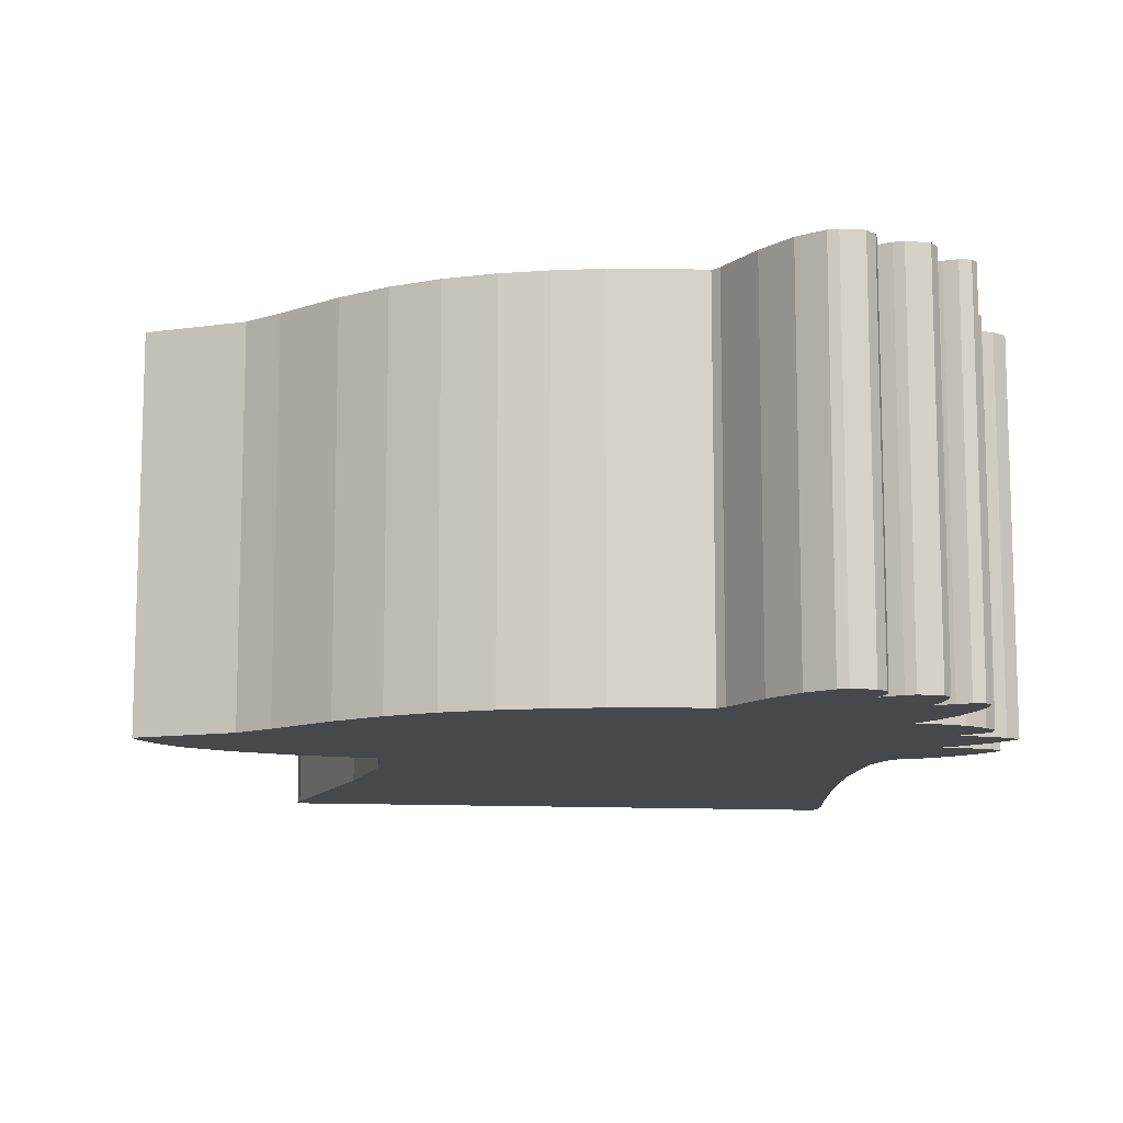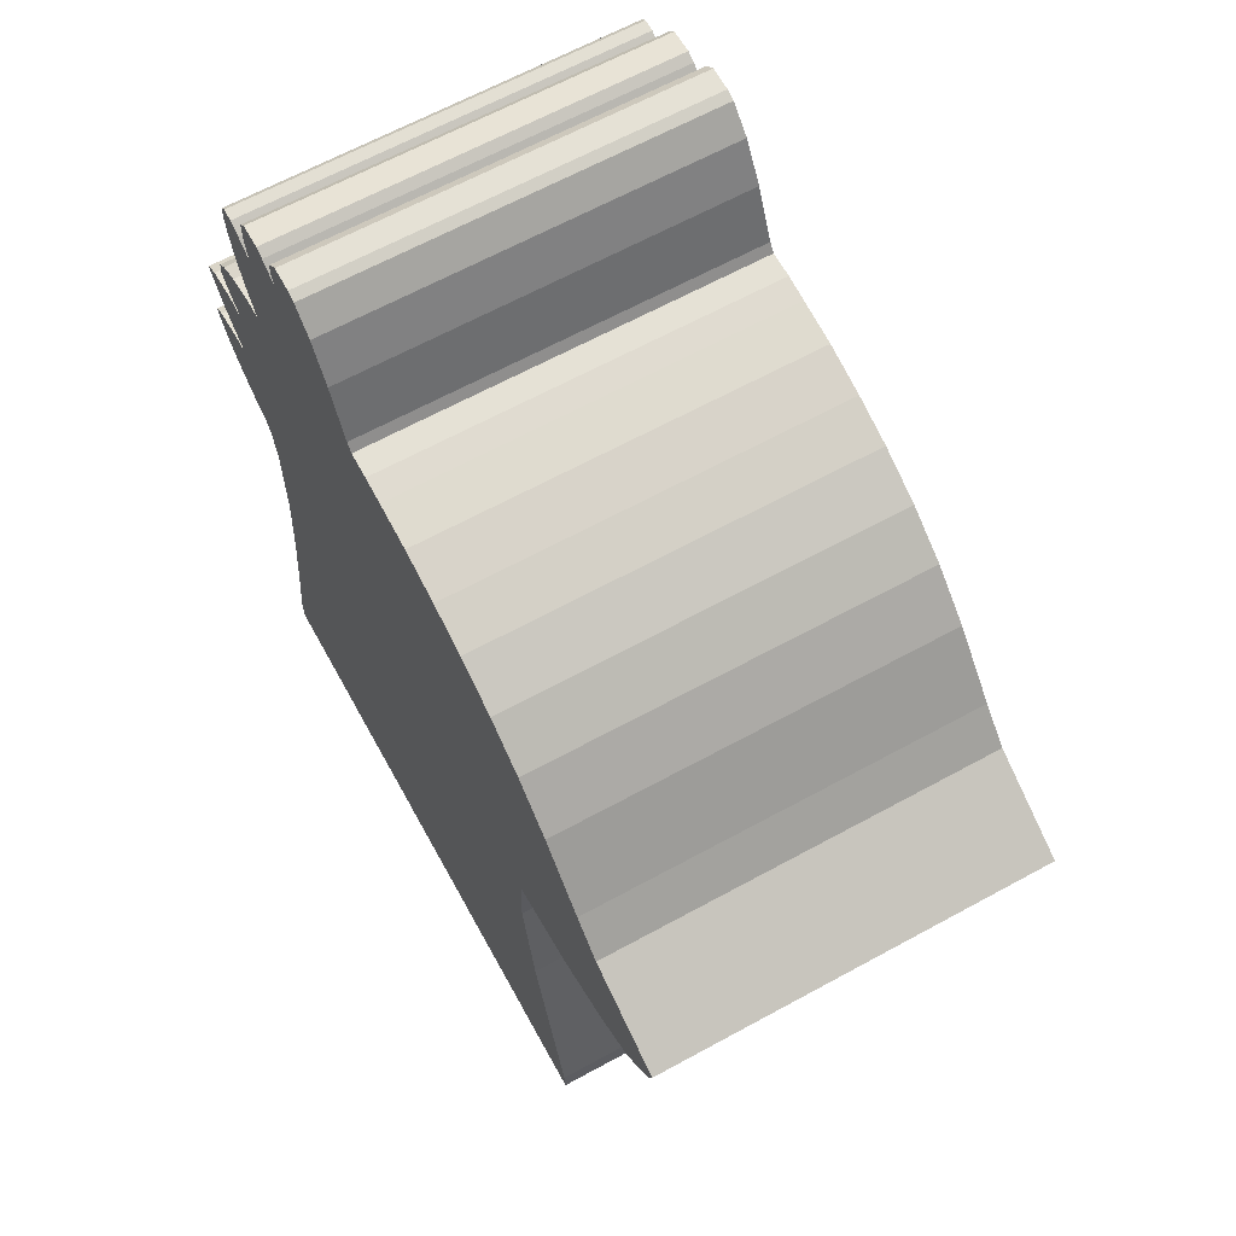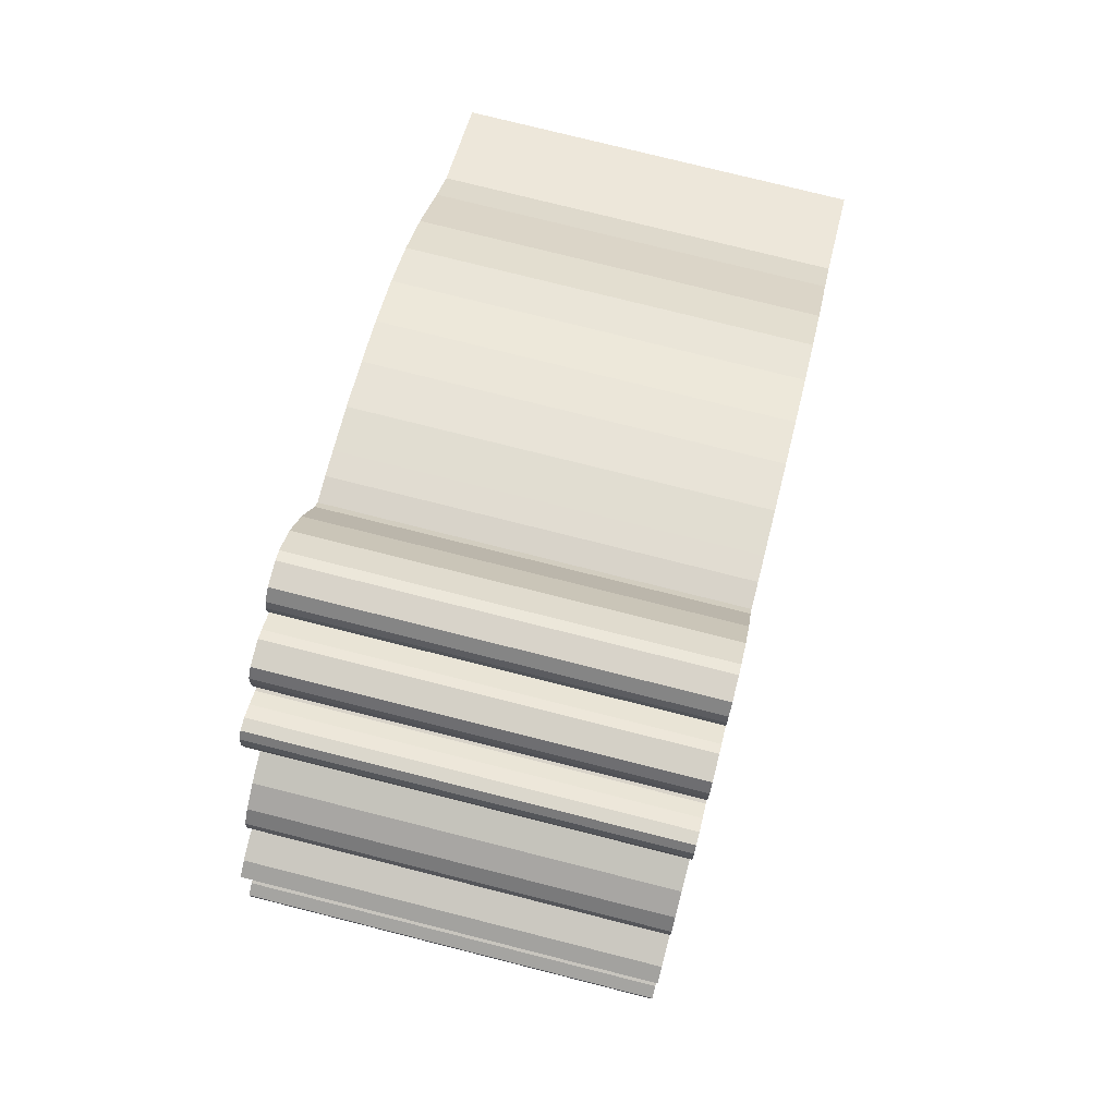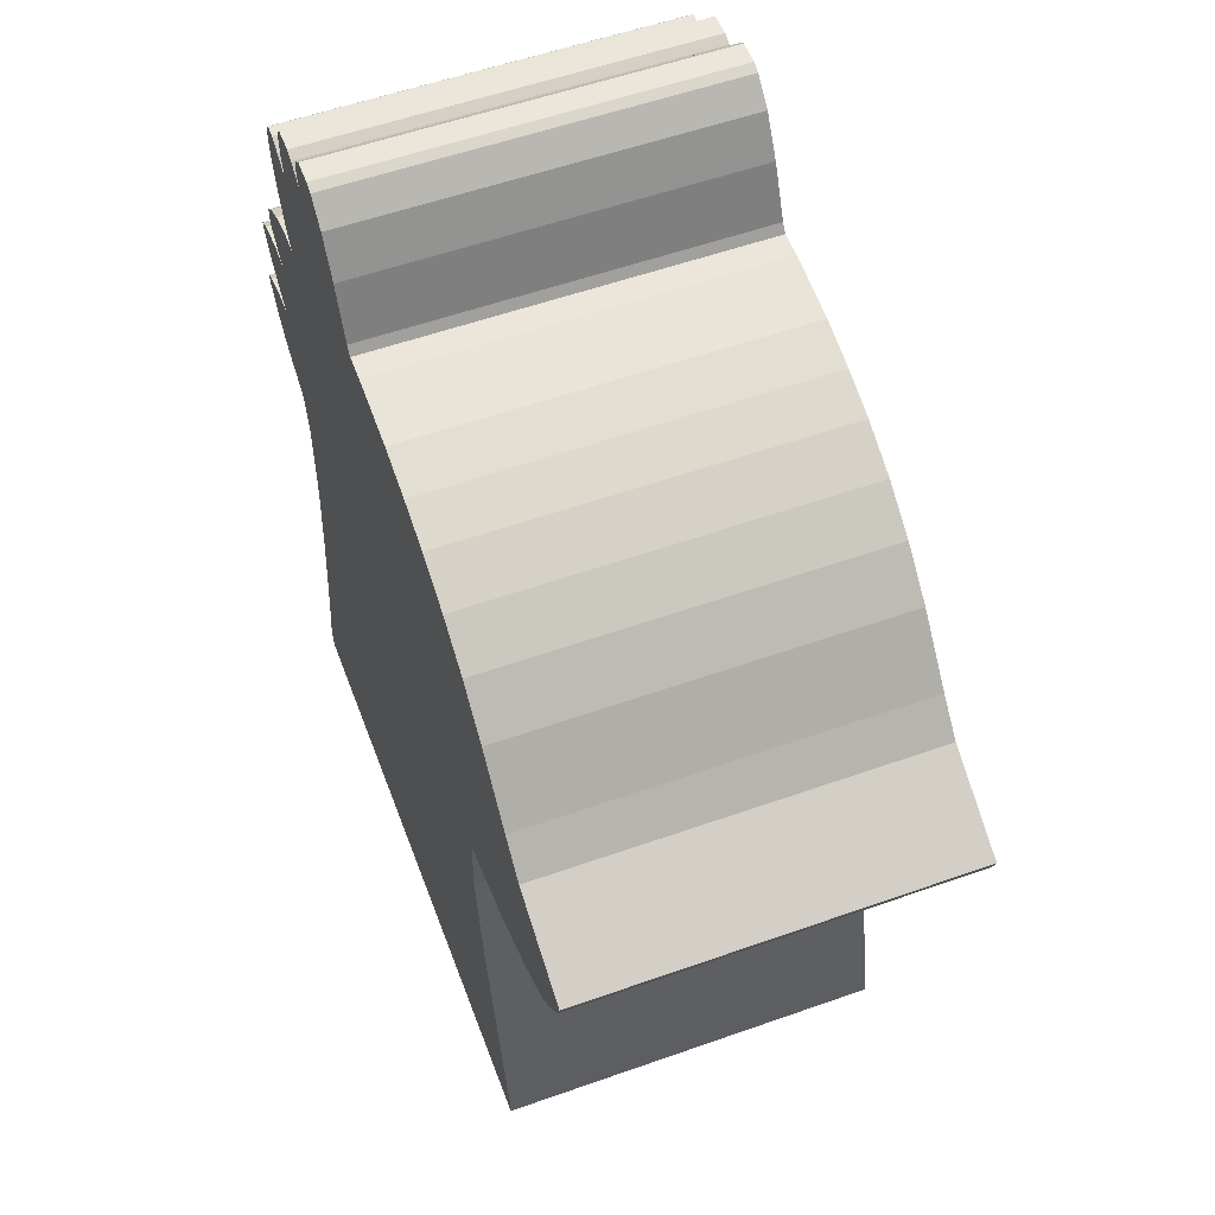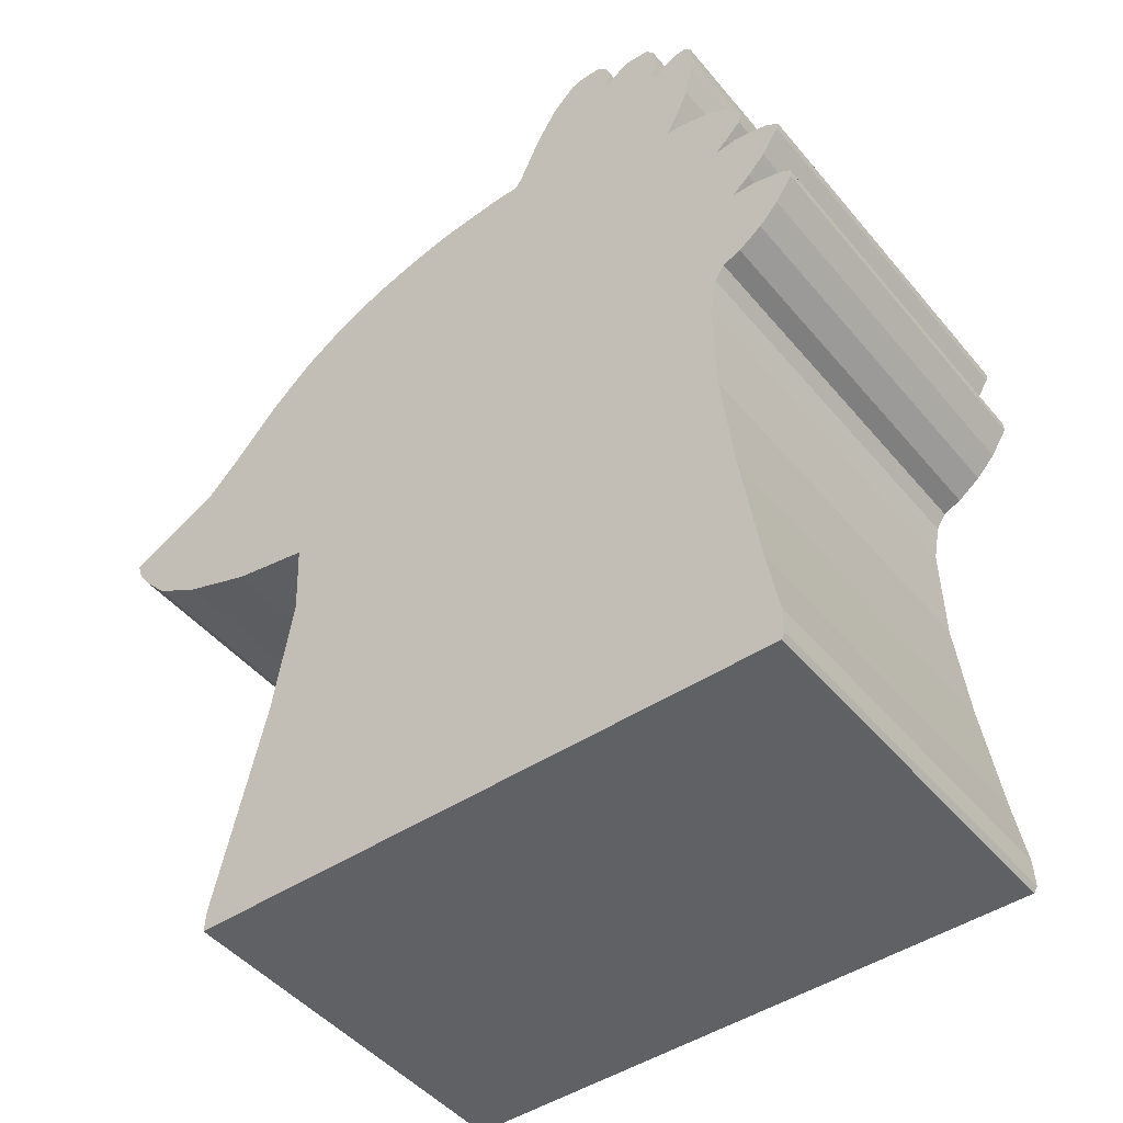
<metadata>
{"format":"obj","ext":"obj","renderer":"f3d","projection":"perspective","resolution":1024,"background":"white","views":[{"elev":-11.4,"azim":172.5,"up":"+Z"},{"elev":65.0,"azim":61.2,"up":"+Y"},{"elev":76.0,"azim":-75.8,"up":"+Y"},{"elev":55.8,"azim":69.6,"up":"+Y"},{"elev":-46.0,"azim":-142.9,"up":"+Y"}]}
</metadata>
<code>
o Plane
v -0.3491 0.5533 -0.2
v -0.329 0.5319 -0.2
v -0.3046 0.5141 -0.2
v -0.2856 0.5064 -0.2
v -0.2755 0.4903 -0.2
v -0.2684 0.4529 -0.2
v -0.2707 0.3454 -0.2
v -0.2838 0.2308 -0.2
v -0.3034 0.1019 -0.2
v -0.3153 0.03479 -0.2
v -0.3165 0.006281 -0.2
v 0.3041 0.02303 -0.2
v -0.3127 -2.9e-05 -0.2
v 0.3059 -2.9e-05 -0.2
v 0.2527 0.2429 0.2
v 0.2331 0.3671 0.2
v 0.3059 -2.9e-05 0.2
v -0.3127 -2.9e-05 0.2
v 0.3041 0.02303 0.2
v 0.2331 0.3671 -0.2
v 0.2527 0.2429 -0.2
v -0.3165 0.006281 0.2
v -0.3153 0.03479 0.2
v -0.3034 0.1019 0.2
v -0.2838 0.2308 0.2
v -0.2707 0.3454 0.2
v -0.2684 0.4529 0.2
v -0.2755 0.4903 0.2
v -0.2856 0.5064 0.2
v -0.3046 0.5141 0.2
v -0.329 0.5319 0.2
v -0.3491 0.5533 0.2
v -0.367 0.5806 0.2
v -0.367 0.5895 0.2
v -0.3557 0.5961 0.2
v -0.3248 0.6032 0.2
v -0.3022 0.6032 0.2
v -0.3212 0.6198 0.2
v -0.3396 0.6394 0.2
v -0.3575 0.6673 0.2
v -0.3592 0.6745 0.2
v -0.3444 0.6834 0.2
v -0.3117 0.6899 0.2
v -0.2868 0.6869 0.2
v -0.2993 0.6982 0.2
v -0.3159 0.7154 0.2
v -0.3183 0.722 0.2
v -0.3165 0.7362 0.2
v -0.3046 0.7481 0.2
v -0.282 0.7606 0.2
v -0.2506 0.7689 0.2
v -0.2304 0.7695 0.2
v -0.2434 0.792 0.2
v -0.2565 0.8229 0.2
v -0.2648 0.8574 0.2
v -0.2666 0.8782 0.2
v -0.2648 0.8954 0.2
v -0.2583 0.9019 0.2
v -0.2464 0.9013 0.2
v -0.2333 0.8948 0.2
v -0.2191 0.8853 0.2
v -0.2149 0.8853 0.2
v -0.2191 0.9043 0.2
v -0.2191 0.9209 0.2
v -0.2179 0.9334 0.2
v -0.2096 0.9429 0.2
v -0.1852 0.9447 0.2
v -0.1757 0.9399 0.2
v -0.1555 0.9257 0.2
v -0.1597 0.9393 0.2
v -0.1591 0.9506 0.2
v -0.1555 0.9595 0.2
v -0.1448 0.969 0.2
v -0.1211 0.969 0.2
v 0.4584 0.5356 0.2
v 0.4353 0.5107 0.2
v 0.3874 0.4841 0.2
v 0.3165 0.4593 0.2
v 0.2367 0.4451 0.2
v -0.111 0.9655 0.2
v -0.08722 0.9429 0.2
v -0.06346 0.9037 0.2
v -0.03971 0.8508 0.2
v -0.03317 0.8419 0.2
v -0.007634 0.8419 0.2
v 0.0179 0.839 0.2
v 0.06245 0.8336 0.2
v 0.1112 0.8217 0.2
v 0.1569 0.8069 0.2
v 0.2065 0.7838 0.2
v 0.2527 0.7537 0.2
v 0.297 0.7147 0.2
v 0.3502 0.6562 0.2
v 0.3821 0.6242 0.2
v 0.4797 0.5746 0.2
v 0.4743 0.5586 0.2
v -0.367 0.5806 -0.2
v -0.367 0.5895 -0.2
v -0.3557 0.5961 -0.2
v -0.3248 0.6032 -0.2
v -0.3022 0.6032 -0.2
v -0.3212 0.6198 -0.2
v -0.3396 0.6394 -0.2
v -0.3575 0.6673 -0.2
v -0.3592 0.6745 -0.2
v -0.3444 0.6834 -0.2
v -0.3117 0.6899 -0.2
v -0.2868 0.6869 -0.2
v -0.2993 0.6982 -0.2
v -0.3159 0.7154 -0.2
v -0.3183 0.722 -0.2
v -0.3165 0.7362 -0.2
v -0.3046 0.7481 -0.2
v -0.282 0.7606 -0.2
v -0.2506 0.7689 -0.2
v -0.2304 0.7695 -0.2
v -0.2434 0.792 -0.2
v -0.2565 0.8229 -0.2
v -0.2648 0.8574 -0.2
v -0.2666 0.8782 -0.2
v -0.2648 0.8954 -0.2
v -0.2583 0.9019 -0.2
v -0.2464 0.9013 -0.2
v -0.2333 0.8948 -0.2
v -0.2191 0.8853 -0.2
v -0.2149 0.8853 -0.2
v -0.2191 0.9043 -0.2
v -0.2191 0.9209 -0.2
v -0.2179 0.9334 -0.2
v -0.2096 0.9429 -0.2
v -0.1852 0.9447 -0.2
v -0.1757 0.9399 -0.2
v -0.1555 0.9257 -0.2
v -0.1597 0.9393 -0.2
v -0.1591 0.9506 -0.2
v -0.1555 0.9595 -0.2
v -0.1448 0.969 -0.2
v -0.1211 0.969 -0.2
v 0.4584 0.5356 -0.2
v 0.4353 0.5107 -0.2
v 0.3874 0.4841 -0.2
v 0.3165 0.4593 -0.2
v 0.2367 0.4451 -0.2
v -0.111 0.9655 -0.2
v -0.08722 0.9429 -0.2
v -0.06346 0.9037 -0.2
v -0.03971 0.8508 -0.2
v -0.03317 0.8419 -0.2
v -0.007635 0.8419 -0.2
v 0.0179 0.839 -0.2
v 0.06245 0.8336 -0.2
v 0.1112 0.8217 -0.2
v 0.1569 0.8069 -0.2
v 0.2065 0.7838 -0.2
v 0.2527 0.7537 -0.2
v 0.297 0.7147 -0.2
v 0.3502 0.6562 -0.2
v 0.3821 0.6242 -0.2
v 0.4797 0.5746 -0.2
v 0.4743 0.5586 -0.2
v 0.2065 0.7838 -0.2
v 0.2527 0.7537 -0.2
v -0.3153 0.03479 -0.2
v -0.3034 0.1019 -0.2
v -0.2096 0.9429 -0.2
v -0.2096 0.9429 -0.2
v -0.1852 0.9447 -0.2
v -0.1852 0.9447 -0.2
v -0.2464 0.9013 -0.2
v -0.2333 0.8948 -0.2
v 0.3502 0.6562 -0.2
v 0.3821 0.6242 -0.2
v 0.06245 0.8336 -0.2
v 0.1112 0.8217 -0.2
v -0.367 0.5895 -0.2
v -0.367 0.5895 -0.2
v -0.3557 0.5961 -0.2
v -0.03317 0.8419 -0.2
v -0.03317 0.8419 -0.2
v -0.007635 0.8419 -0.2
v -0.3592 0.6745 -0.2
v -0.3592 0.6745 -0.2
v -0.3444 0.6834 -0.2
v 0.3874 0.4841 0.2
v 0.3165 0.4593 0.2
v 0.2367 0.4451 0.2
v 0.2367 0.4451 0.2
v 0.3059 -2.9e-05 0.2
v 0.3059 -2.9e-05 0.2
v -0.3127 -2.9e-05 0.2
v -0.3127 -2.9e-05 0.2
v 0.3041 0.02303 0.2
v -0.3396 0.6394 -0.2
v -0.3575 0.6673 -0.2
v -0.1597 0.9393 -0.2
v -0.1591 0.9506 -0.2
v -0.1757 0.9399 -0.2
v -0.3165 0.006281 0.2
v -0.3165 0.006281 0.2
v -0.3034 0.1019 0.2
v -0.2838 0.2308 0.2
v -0.2856 0.5064 0.2
v -0.2856 0.5064 0.2
v -0.3046 0.5141 0.2
v -0.1448 0.969 0.2
v -0.1448 0.969 0.2
v -0.1211 0.969 0.2
v -0.367 0.5806 0.2
v -0.367 0.5806 0.2
v -0.367 0.5895 0.2
v -0.367 0.5895 0.2
v -0.3248 0.6032 0.2
v -0.3022 0.6032 0.2
v -0.3022 0.6032 0.2
v -0.3575 0.6673 0.2
v -0.3592 0.6745 0.2
v -0.3592 0.6745 0.2
v -0.3117 0.6899 0.2
v -0.2868 0.6869 0.2
v -0.2868 0.6869 0.2
v 0.0179 0.839 0.2
v 0.06245 0.8336 0.2
v -0.2434 0.792 0.2
v -0.2565 0.8229 0.2
v -0.2648 0.8574 0.2
v -0.2666 0.8782 0.2
v -0.2583 0.9019 0.2
v -0.2583 0.9019 0.2
v -0.2464 0.9013 0.2
v -0.2191 0.8853 0.2
v -0.2191 0.8853 0.2
v -0.2149 0.8853 0.2
v -0.2149 0.8853 0.2
v -0.2191 0.9209 0.2
v -0.2179 0.9334 0.2
v -0.2179 0.9334 0.2
v -0.1555 0.9257 0.2
v -0.1555 0.9257 0.2
v -0.1597 0.9393 0.2
v -0.3165 0.006281 -0.2
v -0.3165 0.006281 -0.2
v 0.4584 0.5356 0.2
v 0.4353 0.5107 0.2
v -0.111 0.9655 -0.2
v -0.08722 0.9429 -0.2
v 0.1569 0.8069 -0.2
v -0.2179 0.9334 -0.2
v -0.2179 0.9334 -0.2
v -0.03971 0.8508 0.2
v -0.03317 0.8419 0.2
v -0.03317 0.8419 0.2
v -0.2648 0.8574 -0.2
v -0.2666 0.8782 -0.2
v 0.2527 0.7537 0.2
v 0.297 0.7147 0.2
v -0.111 0.9655 0.2
v -0.08722 0.9429 0.2
v -0.2304 0.7695 -0.2
v -0.2304 0.7695 -0.2
v -0.2434 0.792 -0.2
v -0.1591 0.9506 0.2
v -0.1555 0.9595 0.2
v -0.2191 0.9209 -0.2
v 0.4797 0.5746 -0.2
v 0.4797 0.5746 -0.2
v -0.2506 0.7689 -0.2
v -0.1555 0.9595 -0.2
v -0.1448 0.969 -0.2
v -0.1448 0.969 -0.2
v -0.2648 0.8954 -0.2
v -0.2648 0.8954 -0.2
v -0.2583 0.9019 -0.2
v -0.2583 0.9019 -0.2
v -0.3117 0.6899 -0.2
v -0.2868 0.6869 -0.2
v -0.2868 0.6869 -0.2
v -0.3046 0.7481 -0.2
v -0.282 0.7606 -0.2
v -0.2565 0.8229 -0.2
v -0.367 0.5806 -0.2
v -0.367 0.5806 -0.2
v -0.2856 0.5064 -0.2
v -0.2856 0.5064 -0.2
v -0.3046 0.5141 -0.2
v 0.3041 0.02303 -0.2
v 0.3059 -2.9e-05 -0.2
v 0.3059 -2.9e-05 -0.2
v -0.2191 0.8853 -0.2
v -0.2191 0.8853 -0.2
v -0.2149 0.8853 -0.2
v -0.2149 0.8853 -0.2
v -0.1852 0.9447 0.2
v -0.1852 0.9447 0.2
v -0.1757 0.9399 0.2
v -0.3396 0.6394 0.2
v -0.2684 0.4529 0.2
v -0.2755 0.4903 0.2
v -0.3491 0.5533 0.2
v -0.2993 0.6982 0.2
v -0.3183 0.722 0.2
v -0.3165 0.7362 0.2
v -0.3165 0.7362 0.2
v -0.3444 0.6834 0.2
v 0.3502 0.6562 0.2
v 0.3821 0.6242 0.2
v 0.4797 0.5746 0.2
v 0.4797 0.5746 0.2
v -0.007634 0.8419 0.2
v -0.282 0.7606 0.2
v -0.2506 0.7689 0.2
v -0.2304 0.7695 0.2
v -0.2304 0.7695 0.2
v -0.2838 0.2308 -0.2
v -0.06346 0.9037 -0.2
v -0.03971 0.8508 -0.2
v -0.3127 -2.9e-05 -0.2
v -0.3127 -2.9e-05 -0.2
v 0.4743 0.5586 0.2
v -0.3557 0.5961 0.2
v 0.4584 0.5356 -0.2
v 0.4353 0.5107 -0.2
v -0.1211 0.969 -0.2
v -0.06346 0.9037 0.2
v 0.1112 0.8217 0.2
v -0.2191 0.9043 -0.2
v 0.1569 0.8069 0.2
v -0.3159 0.7154 -0.2
v -0.3183 0.722 -0.2
v -0.3165 0.7362 -0.2
v -0.3165 0.7362 -0.2
v 0.0179 0.839 -0.2
v -0.3248 0.6032 -0.2
v -0.3022 0.6032 -0.2
v -0.3022 0.6032 -0.2
v -0.1555 0.9257 -0.2
v -0.1555 0.9257 -0.2
v -0.2648 0.8954 0.2
v -0.2648 0.8954 0.2
v -0.2333 0.8948 0.2
v -0.2191 0.9043 0.2
v -0.2096 0.9429 0.2
v -0.2096 0.9429 0.2
v -0.3046 0.7481 0.2
v -0.3159 0.7154 0.2
v 0.2065 0.7838 0.2
v -0.3212 0.6198 0.2
v -0.3153 0.03479 0.2
v -0.329 0.5319 0.2
v -0.2707 0.3454 0.2
v -0.2993 0.6982 -0.2
v -0.3212 0.6198 -0.2
v 0.3165 0.4593 -0.2
v 0.2367 0.4451 -0.2
v 0.2367 0.4451 -0.2
v 0.3874 0.4841 -0.2
v 0.297 0.7147 -0.2
v -0.3491 0.5533 -0.2
v 0.2331 0.3671 0.2
v 0.2527 0.2429 0.2
v 0.4743 0.5586 -0.2
v -0.2684 0.4529 -0.2
v -0.2755 0.4903 -0.2
v -0.329 0.5319 -0.2
v -0.2707 0.3454 -0.2
v 0.2331 0.3671 -0.2
v 0.2527 0.2429 -0.2
f 364 366 313
f 319 298 212
f 230 232 291 288
f 331 173 353
f 184 185 142 141
f 255 186 304
f 76 184 141 321
f 242 305 243
f 63 64 263 127
f 312 53 260 259
f 245 314 335
f 68 69 336 132
f 331 353 362
f 353 361 362
f 169 170 253
f 60 61 125 124
f 238 239 134 133
f 290 335 315
f 353 365 361
f 333 275 258
f 272 169 270
f 78 304 186
f 215 303 216
f 200 359 201
f 289 290 279
f 365 364 361
f 284 363 333
f 165 167 128
f 348 213 298
f 365 366 364
f 362 258 179
f 344 301 300
f 202 297 213
f 303 295 218
f 350 327 277
f 299 219 309
f 202 213 204
f 158 264 360
f 164 313 366
f 352 353 157
f 246 161 353
f 297 311 213
f 355 352 158
f 174 246 353
f 183 274 193
f 274 275 351
f 164 316 163
f 177 332 357
f 305 304 78
f 285 286 316
f 162 356 353
f 213 219 346
f 225 226 120 252
f 167 197 128
f 187 16 20 354
f 324 186 326
f 236 341 166 247
f 345 186 254
f 185 79 143 142
f 85 86 150 180
f 315 179 258
f 308 250 221
f 331 362 179
f 193 274 351
f 270 169 253
f 94 306 265 172
f 54 225 252 118
f 170 289 119
f 314 315 335
f 277 278 350
f 290 258 117
f 305 318 307
f 295 346 218
f 186 297 296
f 323 237 249
f 186 296 358
f 221 297 186
f 221 250 297
f 257 237 323
f 249 311 250
f 359 200 192
f 192 190 188
f 358 349 359
f 200 190 192
f 256 237 257
f 254 186 255
f 326 186 345
f 222 186 324
f 349 201 359
f 205 261 207
f 309 219 310
f 207 237 256
f 70 207 261
f 261 205 262
f 200 347 190
f 233 237 340
f 237 207 70
f 301 344 343
f 310 219 311
f 223 233 224
f 233 223 311
f 358 296 349
f 233 311 249
f 231 224 233
f 337 56 229
f 227 337 229
f 56 55 339
f 339 55 231
f 229 56 339
f 233 249 237
f 224 231 55
f 221 186 222
f 294 340 237
f 292 234 294
f 235 234 342
f 190 347 198
f 340 294 234
f 342 234 292
f 189 191 317 287
f 88 89 153 152
f 50 51 115 114
f 293 68 132 168
f 75 76 321 320
f 228 59 123 273
f 49 50 114 113
f 302 49 113 329
f 64 65 248 263
f 93 94 172 171
f 161 162 353
f 350 278 275
f 363 357 333
f 282 333 362
f 356 157 353
f 158 352 157
f 362 333 258
f 266 258 275
f 212 298 213
f 117 279 290
f 295 303 215
f 335 195 322
f 195 196 322
f 290 315 258
f 322 244 335
f 278 266 275
f 268 322 196
f 290 325 335
f 316 240 163
f 279 119 289
f 332 333 357
f 297 250 311
f 253 170 119
f 330 277 327
f 243 305 77
f 77 305 78
f 129 165 128
f 19 17 14 12
f 62 63 127 126
f 53 54 118 260
f 360 139 158
f 71 72 136 135
f 251 85 180 178
f 51 52 116 115
f 66 67 131 130
f 196 267 268
f 280 175 177
f 197 335 325
f 298 319 208
f 244 245 335
f 325 128 197
f 299 343 344
f 208 319 210
f 218 346 219
f 140 355 158
f 343 299 309
f 204 213 348
f 149 331 179
f 327 328 330
f 194 181 183
f 164 285 316
f 213 311 219
f 193 194 183
f 333 351 275
f 282 284 333
f 357 280 177
f 173 174 353
f 139 140 158
f 318 305 242
f 366 285 164
f 72 206 269 136
f 74 80 144 138
f 45 46 110 109
f 95 96 160 159
f 239 71 135 134
f 30 31 2 3
f 46 47 111 110
f 81 82 146 145
f 39 40 104 103
f 31 32 1 2
f 89 90 154 153
f 27 28 5 6
f 28 203 283 5
f 90 91 155 154
f 18 199 241 13
f 211 35 99 176
f 32 209 281 1
f 25 26 7 8
f 24 25 8 9
f 26 27 6 7
f 29 30 3 4
f 214 38 102 334
f 38 39 103 102
f 35 36 100 99
f 83 84 148 147
f 220 45 109 276
f 73 74 138 137
f 47 48 112 111
f 22 23 10 11
f 91 92 156 155
f 33 34 98 97
f 96 75 320 160
f 23 24 9 10
f 80 81 145 144
f 36 37 101 100
f 42 43 107 106
f 40 217 182 104
f 226 338 271 120
f 82 83 147 146
f 16 15 21 20
f 43 44 108 107
f 57 58 122 121
f 15 19 12 21
f 41 42 106 105
f 86 87 151 150
f 59 60 124 123
f 87 88 152 151
f 92 93 171 156

</code>
